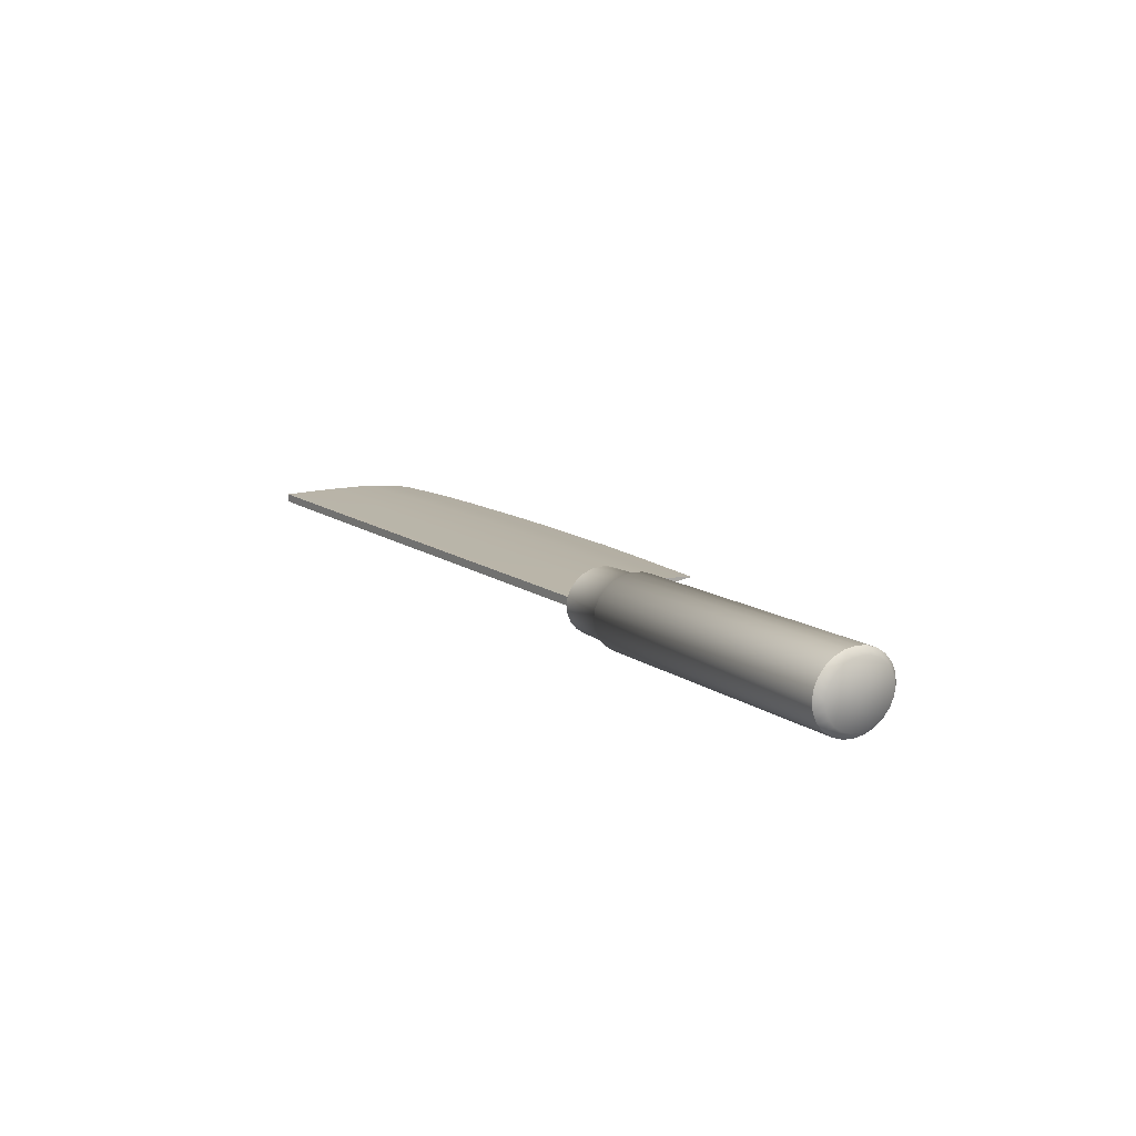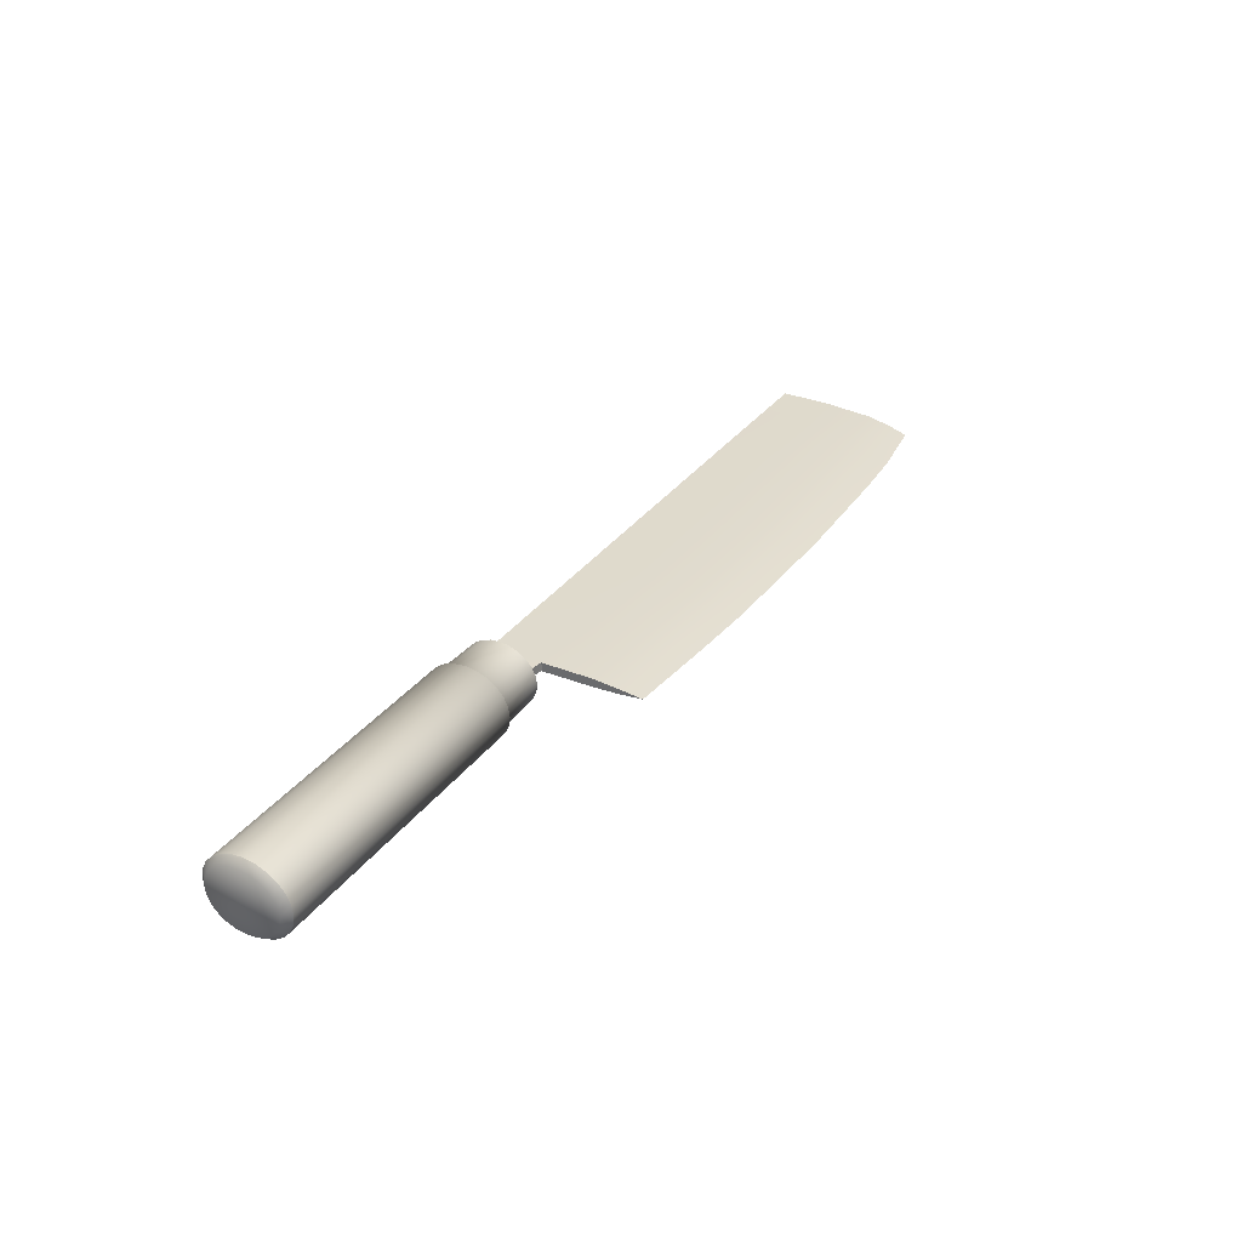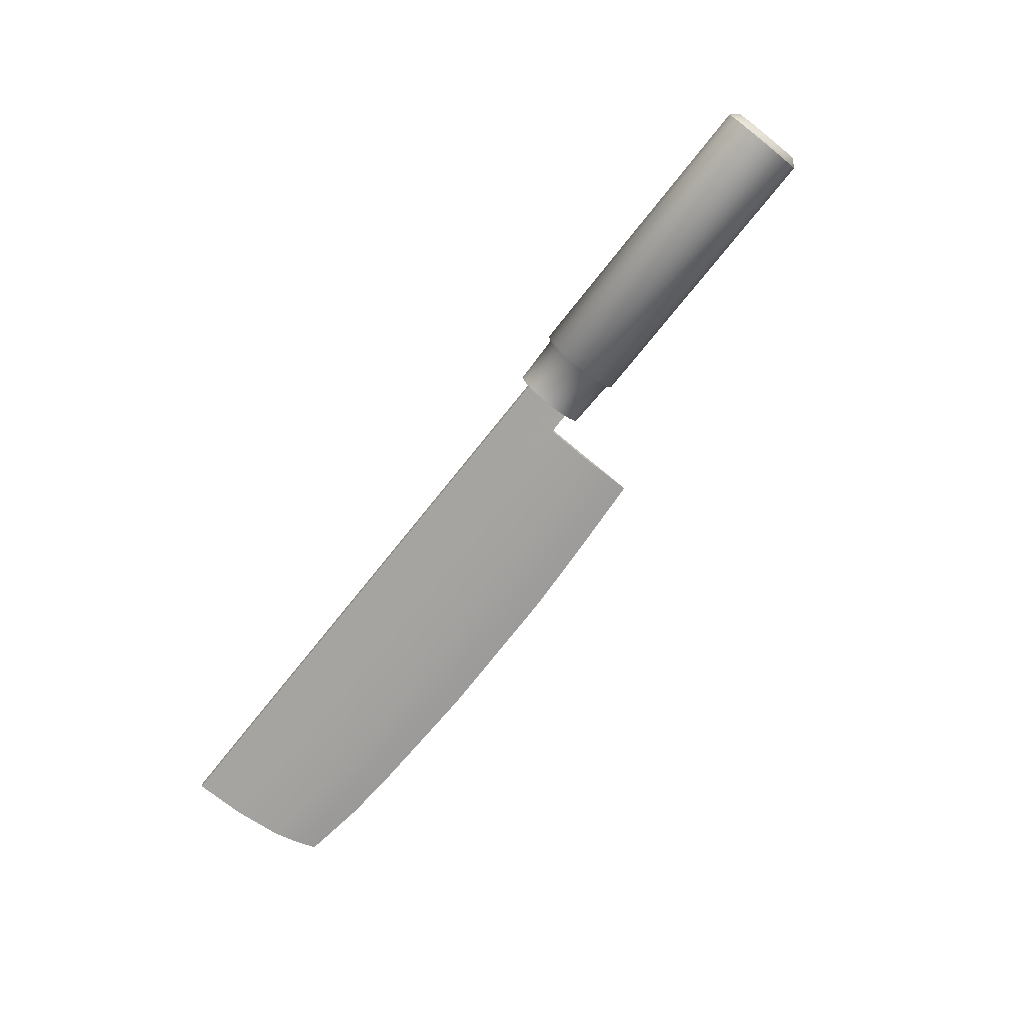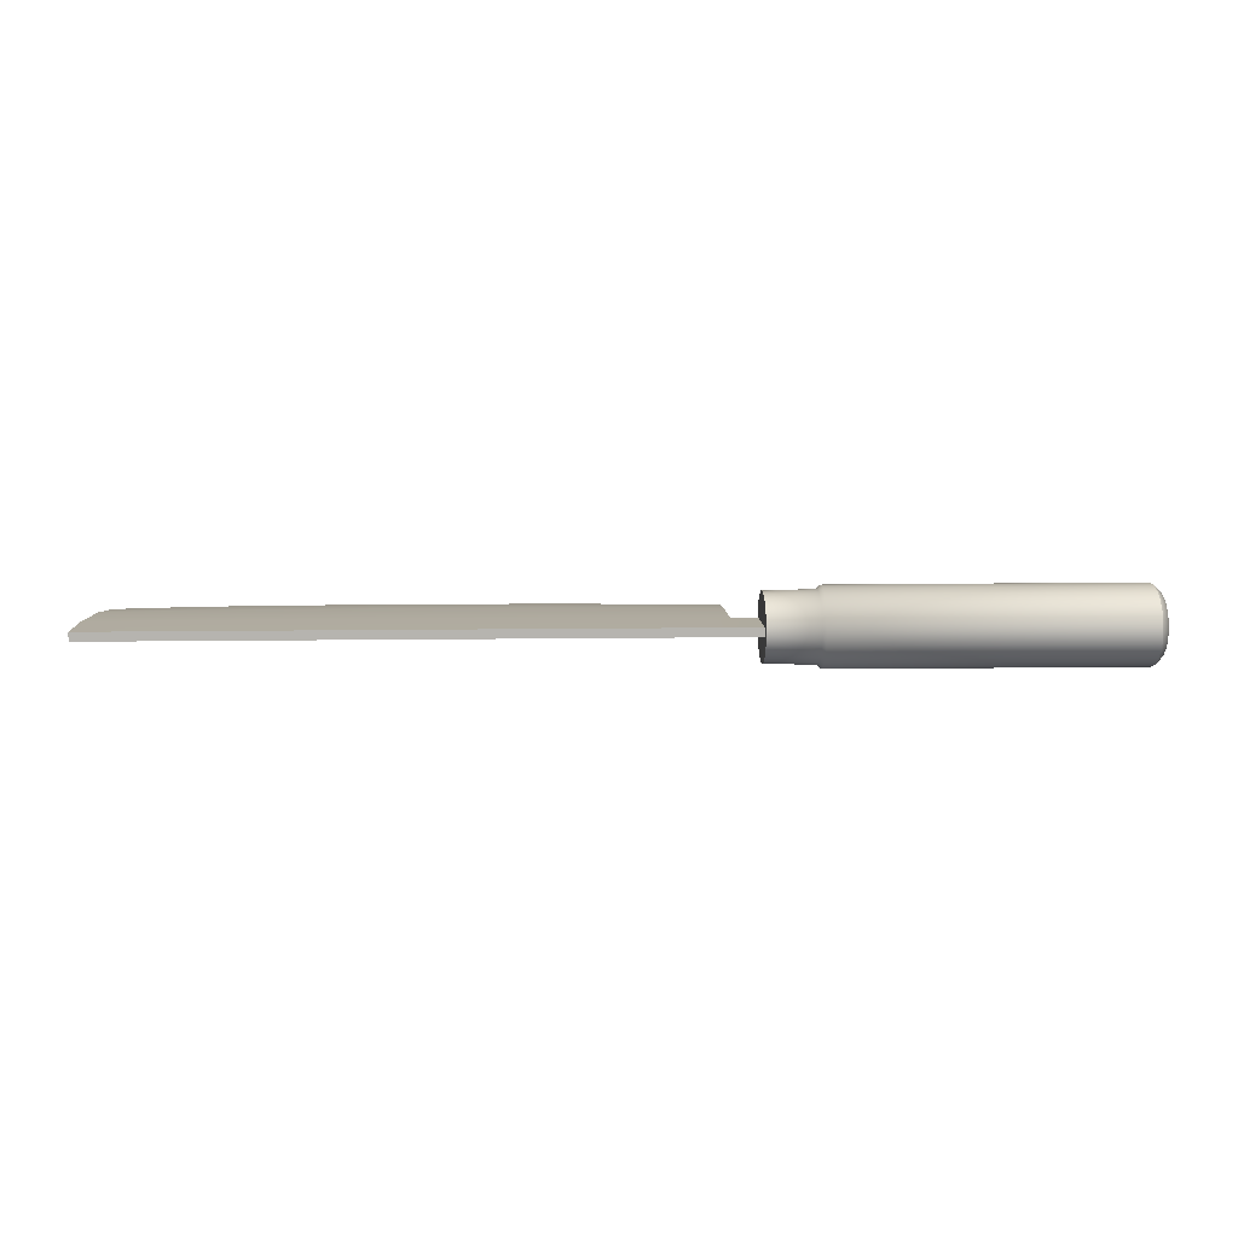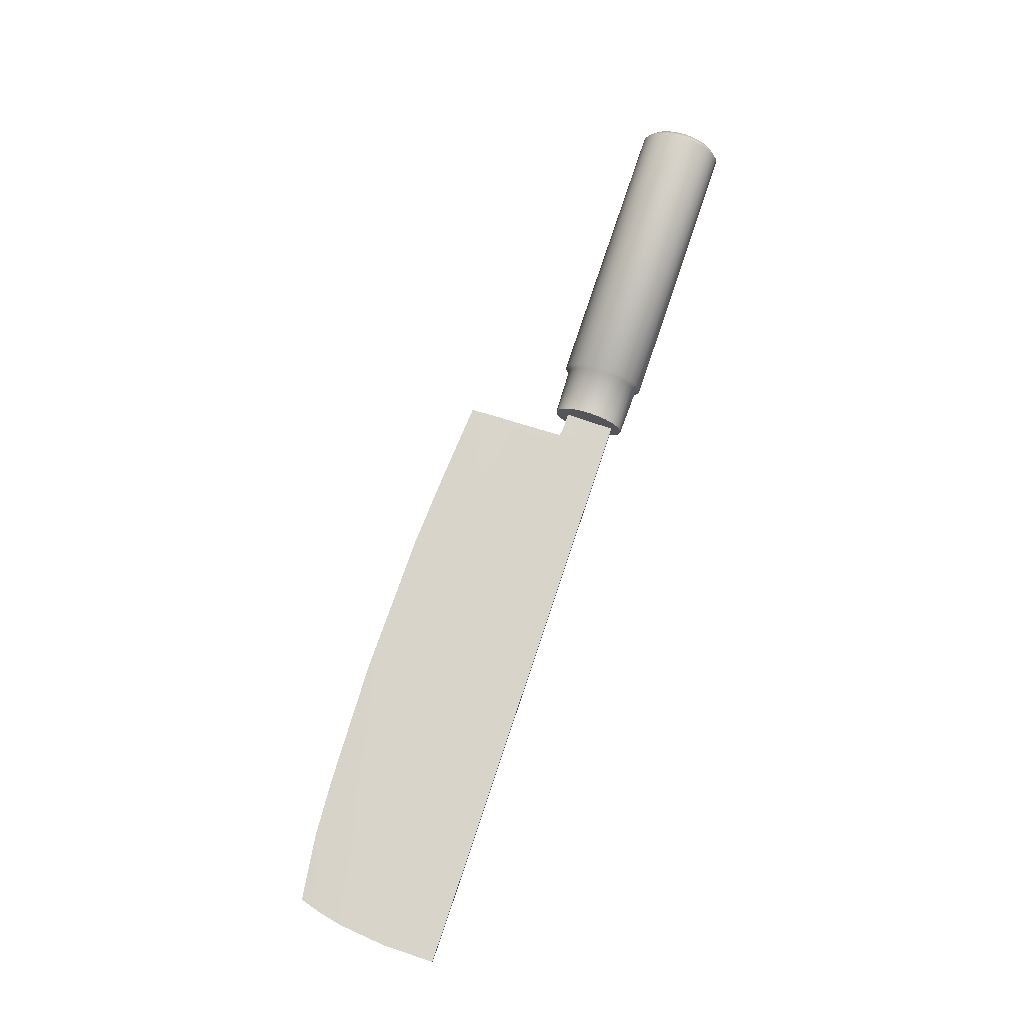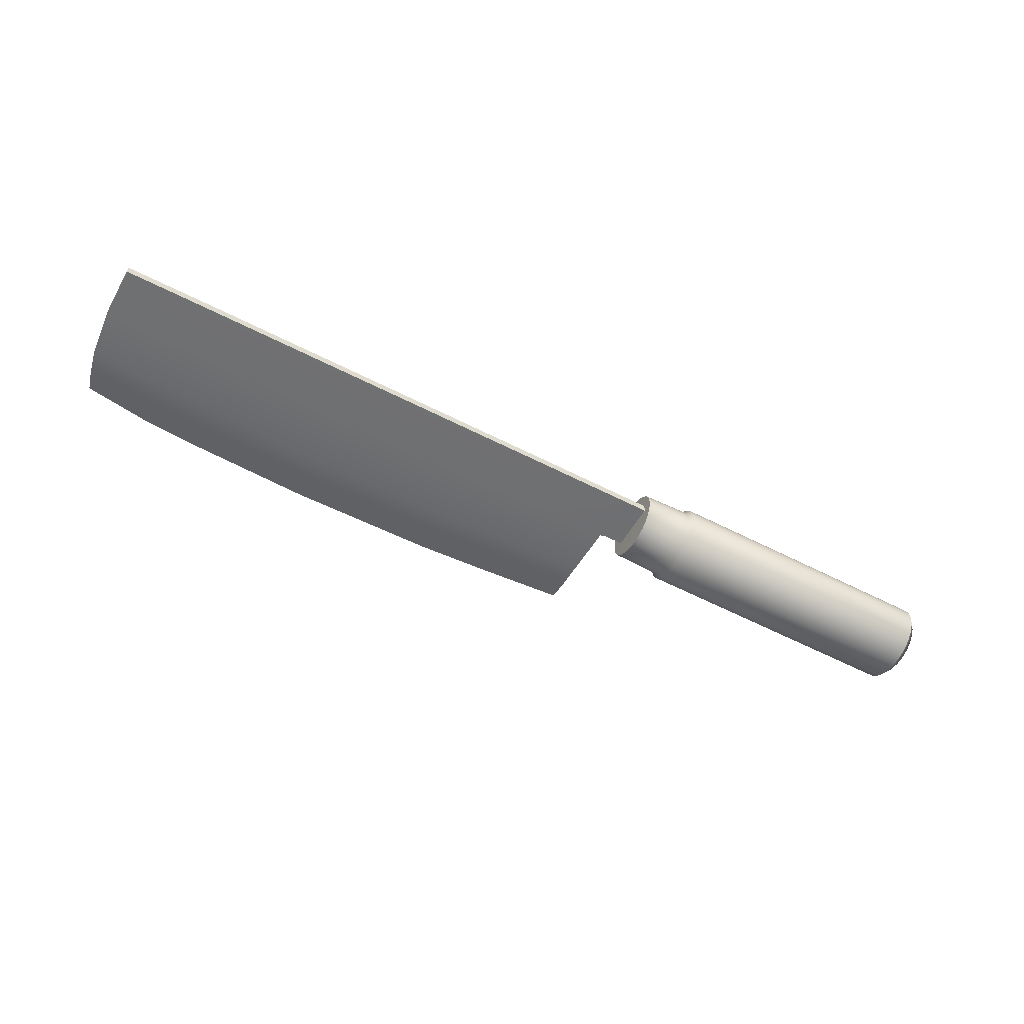
<metadata>
{"format":"obj","ext":"obj","renderer":"f3d","projection":"perspective","resolution":1024,"background":"white","views":[{"elev":13.3,"azim":-123.7,"up":"+Y"},{"elev":32.7,"azim":-59.6,"up":"+Y"},{"elev":-73.2,"azim":-128.6,"up":"+Y"},{"elev":9.6,"azim":177.8,"up":"+Y"},{"elev":75.2,"azim":108.5,"up":"+Y"},{"elev":-54.7,"azim":151.1,"up":"+Y"}]}
</metadata>
<code>
o Knife_A_Cube.010
v 0.8685 -0.001111 -0.4549
v 0.6961 0.001123 -0.4543
v 0.8685 0.001111 -0.4549
v 0.6961 -0.001123 -0.4543
v 0.6562 0.001809 -0.49
v 0.6562 -0.001809 -0.49
v 0.6967 0.001809 -0.5112
v 0.8734 -0.001809 -0.5112
v 0.8658 -0 -0.445
v 0.8715 0.001947 -0.4668
v 0.8733 0.001973 -0.4888
v 0.6964 -0.001947 -0.4662
v 0.6967 -0.001973 -0.4887
v 0.8734 0.001809 -0.5112
v 0.8715 -0.001947 -0.4668
v 0.8733 -0.001973 -0.4888
v 0.6594 -0.00103 -0.4565
v 0.8964 0.001103 -0.4577
v 0.7278 -0.001123 -0.4526
v 0.7905 -0.001123 -0.4518
v 0.8438 -0.00112 -0.4535
v 0.8438 0.00112 -0.4535
v 0.7905 0.001123 -0.4518
v 0.7278 0.001123 -0.4526
v 0.6967 -0.001809 -0.5112
v 0.6959 -0 -0.4444
v 0.6964 0.001947 -0.4662
v 0.6967 0.001973 -0.4887
v 0.6562 0.001809 -0.5112
v 0.6562 -0.001809 -0.5112
v 0.6594 0.00103 -0.4565
v 0.8964 -0.001105 -0.4577
v 0.6595 -0 -0.447
v 0.6586 -0.001809 -0.5112
v 0.6586 0.001809 -0.5112
v 0.8939 -0 -0.4488
v 0.9006 -0.001787 -0.511
v 0.9006 0.00178 -0.511
v 0.6594 0.001785 -0.4682
v 0.6589 0.001868 -0.4894
v 0.6589 -0.001868 -0.4894
v 0.6594 -0.001785 -0.4682
v 0.9007 0.001873 -0.4891
v 0.8986 0.00185 -0.4682
v 0.8986 -0.001854 -0.4682
v 0.9007 -0.001877 -0.4891
v 0.6307 -0.001809 -0.5112
v 0.6307 0.001809 -0.5112
v 0.6307 0.001809 -0.49
v 0.6307 -0.001809 -0.49
v 0.7289 0.001809 -0.5112
v 0.7926 0.001809 -0.5112
v 0.8473 0.001809 -0.5112
v 0.8473 -0.001809 -0.5112
v 0.7926 -0.001809 -0.5112
v 0.7289 -0.001809 -0.5112
v 0.8422 -0 -0.4435
v 0.7896 -0 -0.4419
v 0.7273 -0 -0.4427
v 0.8457 0.001947 -0.4656
v 0.7916 0.001947 -0.4638
v 0.7284 0.001947 -0.4647
v 0.8472 0.001973 -0.4884
v 0.7926 0.001973 -0.4882
v 0.7289 0.001973 -0.4884
v 0.7284 -0.001947 -0.4647
v 0.7916 -0.001947 -0.4638
v 0.8457 -0.001947 -0.4656
v 0.7289 -0.001973 -0.4884
v 0.7926 -0.001973 -0.4882
v 0.8472 -0.001973 -0.4884
v 0.6481 -0.003502 -0.5151
v 0.6481 -0.009566 -0.511
v 0.6481 -0.01307 -0.504
v 0.6481 -0.01307 -0.496
v 0.6481 -0.009566 -0.489
v 0.6481 -0.003502 -0.4849
v 0.6481 0.003502 -0.4849
v 0.6481 0.009566 -0.489
v 0.6481 0.01307 -0.496
v 0.6481 0.01307 -0.504
v 0.6483 -0 -0.5
v 0.6481 0.009566 -0.511
v 0.6481 0.003502 -0.5151
v 0.6262 0.004049 -0.5174
v 0.6262 -0.004049 -0.5174
v 0.5029 -0.01117 -0.5129
v 0.6262 0.01106 -0.5128
v 0.6262 0.01511 -0.5047
v 0.6262 0.01511 -0.4953
v 0.6262 0.01106 -0.4872
v 0.6262 0.004049 -0.4826
v 0.6262 -0.004049 -0.4826
v 0.6262 -0.01106 -0.4872
v 0.6262 -0.01511 -0.4953
v 0.6262 -0.01511 -0.5047
v 0.6262 -0.01106 -0.5128
v 0.5 -0 -0.5
v 0.5029 -0.01525 -0.5047
v 0.5029 -0.01525 -0.4953
v 0.5029 -0.01117 -0.4871
v 0.5029 -0.004088 -0.4824
v 0.5029 0.004087 -0.4824
v 0.5029 0.01117 -0.4871
v 0.5029 0.01525 -0.4953
v 0.5029 0.01525 -0.5047
v 0.5029 0.01117 -0.5129
v 0.5029 -0.004088 -0.5176
v 0.5029 0.004087 -0.5176
v 0.5 0.003391 -0.5146
v 0.5 0.009265 -0.5107
v 0.5 0.01266 -0.5039
v 0.5 0.01266 -0.4961
v 0.5 0.009265 -0.4893
v 0.5 0.003391 -0.4854
v 0.5 -0.003391 -0.4854
v 0.5 -0.009265 -0.4893
v 0.5 -0.01266 -0.4961
v 0.5 -0.01266 -0.5039
v 0.5 -0.009265 -0.5107
v 0.5 -0.003391 -0.5146
v 0.6481 -0 -0.5156
v 0.5029 0.007901 -0.5158
v 0.6481 -0.006769 -0.5135
v 0.6481 -0.01172 -0.5078
v 0.6481 -0.01354 -0.5
v 0.6481 -0.01172 -0.4922
v 0.6481 -0.006769 -0.4865
v 0.6481 -0 -0.4844
v 0.6481 0.006769 -0.4865
v 0.6481 0.01172 -0.4922
v 0.6481 0.01354 -0.5
v 0.6481 0.01172 -0.5078
v 0.6481 0.006769 -0.5135
v 0.6262 0.007826 -0.5156
v 0.5029 -0 -0.5182
v 0.5029 -0.007901 -0.5158
v 0.5029 -0.01368 -0.5091
v 0.5029 -0.0158 -0.5
v 0.5029 -0.01368 -0.4909
v 0.5029 -0.007901 -0.4842
v 0.5029 -0 -0.4818
v 0.5029 0.007901 -0.4842
v 0.5029 0.01368 -0.4909
v 0.5029 0.0158 -0.5
v 0.5029 0.01368 -0.5091
v 0.5 -0.006556 -0.5131
v 0.5 -0.01135 -0.5076
v 0.5 -0.01311 -0.5
v 0.5 -0.01135 -0.4924
v 0.5 -0.006555 -0.4869
v 0.5 -0 -0.4849
v 0.5 0.006555 -0.4869
v 0.5 0.01135 -0.4924
v 0.5 0.01311 -0.5
v 0.5 0.01135 -0.5076
v 0.5 0.006555 -0.5131
v 0.6262 0.01355 -0.509
v 0.6262 0.01565 -0.5
v 0.6262 0.01355 -0.491
v 0.6262 0.007826 -0.4844
v 0.6262 -0 -0.4819
v 0.6262 -0.007826 -0.4844
v 0.6262 -0.01355 -0.491
v 0.6262 -0.01565 -0.5
v 0.6262 -0.01355 -0.509
v 0.6262 -0.007826 -0.5156
v 0.6262 -0 -0.5181
v 0.6276 0.003644 -0.5157
v 0.6276 0.009955 -0.5115
v 0.6276 0.0136 -0.5042
v 0.6276 0.0136 -0.4958
v 0.6276 0.009955 -0.4885
v 0.6276 0.003644 -0.4843
v 0.6276 -0.003644 -0.4843
v 0.6276 -0.009955 -0.4885
v 0.6276 -0.0136 -0.4958
v 0.6276 -0.0136 -0.5042
v 0.6276 -0.009955 -0.5115
v 0.6276 -0.003644 -0.5157
v 0.5 -0 -0.5151
v 0.6276 -0 -0.5163
v 0.6276 -0.007044 -0.5141
v 0.6276 -0.0122 -0.5081
v 0.6276 -0.01409 -0.5
v 0.6276 -0.0122 -0.4919
v 0.6276 -0.007044 -0.4859
v 0.6276 -0 -0.4837
v 0.6276 0.007044 -0.4859
v 0.6276 0.0122 -0.4919
v 0.6276 0.01409 -0.5
v 0.6276 0.0122 -0.5081
v 0.6276 0.007044 -0.5141
g Knife_A_Cube.010_Knives_A
f 38 46 37
f 42 13 12
f 68 70 71
f 57 23 58
f 45 16 46
f 63 10 11
f 52 63 53
f 67 69 70
f 51 28 65
f 69 12 13
f 32 44 18
f 36 3 9
f 1 68 15
f 25 41 34
f 26 19 59
f 21 9 57
f 33 31 17
f 36 1 32
f 39 28 40
f 44 11 10
f 9 22 57
f 21 67 68
f 20 66 67
f 26 24 2
f 71 15 68
f 4 33 17
f 10 18 44
f 46 8 37
f 53 11 14
f 71 55 54
f 70 56 55
f 56 13 25
f 56 52 55
f 54 52 53
f 8 38 37
f 54 16 71
f 5 35 29
f 33 2 31
f 50 5 49
f 65 27 62
f 36 32 18
f 51 64 52
f 34 7 25
f 34 6 30
f 49 29 48
f 35 30 29
f 6 40 5
f 47 29 30
f 43 45 46
f 31 27 39
f 15 32 1
f 54 14 8
f 56 7 51
f 62 23 61
f 61 22 60
f 50 30 6
f 41 39 40
f 40 7 35
f 58 24 59
f 62 2 24
f 12 17 42
f 60 3 10
f 57 20 21
f 58 19 20
f 66 4 12
f 17 39 42
f 14 43 38
f 65 61 64
f 64 60 63
f 179 124 73
f 178 125 74
f 82 124 72
f 183 72 124
f 185 75 177
f 82 125 73
f 184 73 125
f 186 76 176
f 82 126 74
f 185 74 126
f 187 77 175
f 82 127 75
f 127 177 75
f 174 129 78
f 82 128 76
f 128 176 76
f 173 130 79
f 82 129 77
f 129 175 77
f 172 131 80
f 82 130 78
f 189 78 130
f 191 81 171
f 82 131 79
f 190 79 131
f 192 83 170
f 82 132 80
f 191 80 132
f 193 84 169
f 82 122 84
f 82 133 81
f 133 171 81
f 169 135 193
f 82 134 83
f 134 170 83
f 168 109 85
f 85 182 168
f 170 158 192
f 180 122 72
f 137 86 167
f 167 180 183
f 123 85 109
f 120 138 148
f 148 99 119
f 107 135 123
f 193 88 170
f 171 159 191
f 168 108 136
f 158 106 89
f 192 89 171
f 190 90 160
f 88 146 158
f 145 90 159
f 159 172 191
f 189 91 161
f 89 145 159
f 144 91 160
f 160 173 190
f 188 92 162
f 160 105 144
f 143 92 161
f 161 174 189
f 175 163 187
f 161 104 143
f 162 102 93
f 188 93 175
f 176 164 186
f 162 103 142
f 163 101 94
f 187 94 176
f 177 165 185
f 93 141 163
f 164 100 95
f 186 95 177
f 184 96 166
f 94 140 164
f 139 96 165
f 165 178 185
f 183 97 167
f 95 139 165
f 138 97 166
f 166 179 184
f 182 86 168
f 166 99 138
f 147 98 121
f 148 98 120
f 149 98 119
f 150 98 118
f 151 98 117
f 152 98 116
f 153 98 115
f 154 98 114
f 155 98 113
f 156 98 112
f 119 139 149
f 118 139 100
f 100 150 118
f 117 140 101
f 101 151 117
f 116 141 102
f 102 152 116
f 152 103 115
f 115 143 153
f 153 104 114
f 114 144 154
f 154 105 113
f 113 145 155
f 112 145 106
f 106 156 112
f 111 146 107
f 107 157 111
f 167 87 137
f 110 123 109
f 137 121 108
f 147 87 120
f 109 181 110
f 169 122 182
f 157 98 111
f 98 181 121
f 181 108 121
f 38 43 46
f 42 41 13
f 68 67 70
f 57 22 23
f 45 15 16
f 63 60 10
f 52 64 63
f 67 66 69
f 51 7 28
f 69 66 12
f 32 45 44
f 36 18 3
f 1 21 68
f 25 13 41
f 26 4 19
f 21 1 9
f 36 9 1
f 39 27 28
f 44 43 11
f 9 3 22
f 21 20 67
f 20 19 66
f 26 59 24
f 71 16 15
f 4 26 33
f 10 3 18
f 46 16 8
f 53 63 11
f 71 70 55
f 70 69 56
f 56 69 13
f 56 51 52
f 54 55 52
f 8 14 38
f 54 8 16
f 5 40 35
f 33 26 2
f 50 6 5
f 65 28 27
f 51 65 64
f 34 35 7
f 34 41 6
f 49 5 29
f 35 34 30
f 6 41 40
f 47 48 29
f 43 44 45
f 31 2 27
f 15 45 32
f 54 53 14
f 56 25 7
f 62 24 23
f 61 23 22
f 50 47 30
f 41 42 39
f 40 28 7
f 58 23 24
f 62 27 2
f 12 4 17
f 60 22 3
f 57 58 20
f 58 59 19
f 66 19 4
f 17 31 39
f 14 11 43
f 65 62 61
f 64 61 60
f 179 183 124
f 178 184 125
f 82 73 124
f 183 180 72
f 185 126 75
f 82 74 125
f 184 179 73
f 186 127 76
f 82 75 126
f 185 178 74
f 187 128 77
f 82 76 127
f 127 186 177
f 174 188 129
f 82 77 128
f 128 187 176
f 173 189 130
f 82 78 129
f 129 188 175
f 172 190 131
f 82 79 130
f 189 174 78
f 191 132 81
f 82 80 131
f 190 173 79
f 192 133 83
f 82 81 132
f 191 172 80
f 193 134 84
f 82 72 122
f 82 83 133
f 133 192 171
f 169 85 135
f 82 84 134
f 134 193 170
f 168 136 109
f 85 169 182
f 170 88 158
f 180 182 122
f 137 108 86
f 167 86 180
f 123 135 85
f 120 87 138
f 148 138 99
f 107 88 135
f 193 135 88
f 171 89 159
f 168 86 108
f 158 146 106
f 192 158 89
f 190 172 90
f 88 107 146
f 145 105 90
f 159 90 172
f 189 173 91
f 89 106 145
f 144 104 91
f 160 91 173
f 188 174 92
f 160 90 105
f 143 103 92
f 161 92 174
f 175 93 163
f 161 91 104
f 162 142 102
f 188 162 93
f 176 94 164
f 162 92 103
f 163 141 101
f 187 163 94
f 177 95 165
f 93 102 141
f 164 140 100
f 186 164 95
f 184 178 96
f 94 101 140
f 139 99 96
f 165 96 178
f 183 179 97
f 95 100 139
f 138 87 97
f 166 97 179
f 182 180 86
f 166 96 99
f 147 120 98
f 148 119 98
f 149 118 98
f 150 117 98
f 151 116 98
f 152 115 98
f 153 114 98
f 154 113 98
f 155 112 98
f 156 111 98
f 119 99 139
f 118 149 139
f 100 140 150
f 117 150 140
f 101 141 151
f 116 151 141
f 102 142 152
f 152 142 103
f 115 103 143
f 153 143 104
f 114 104 144
f 154 144 105
f 113 105 145
f 112 155 145
f 106 146 156
f 111 156 146
f 107 123 157
f 167 97 87
f 110 157 123
f 137 147 121
f 147 137 87
f 109 136 181
f 169 84 122
f 157 110 98
f 98 110 181
f 181 136 108

</code>
